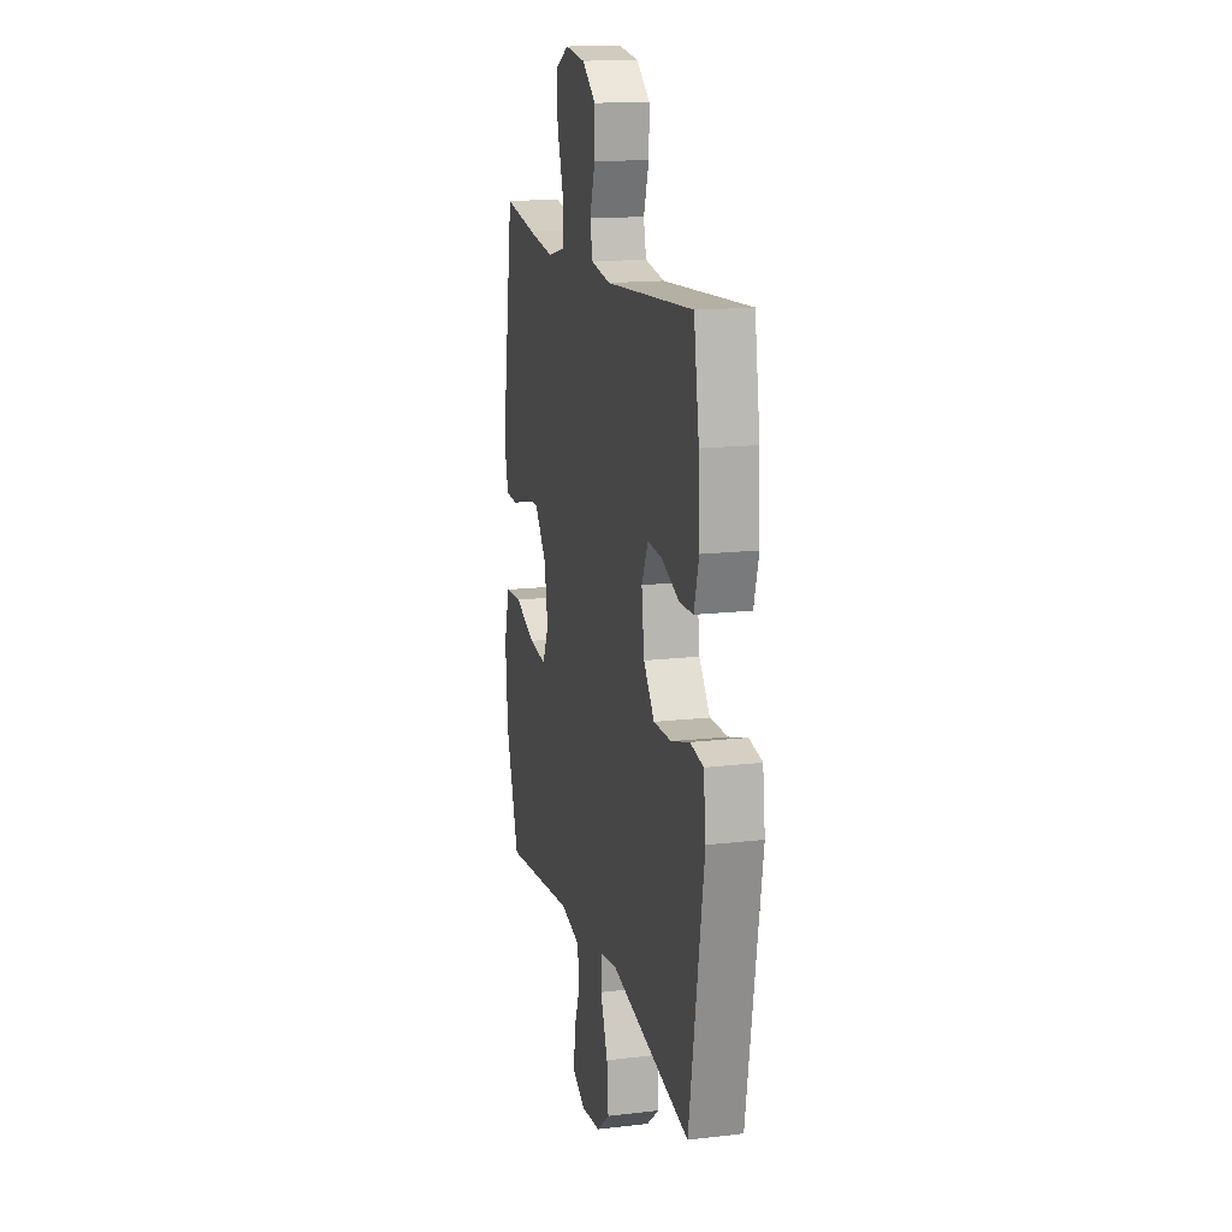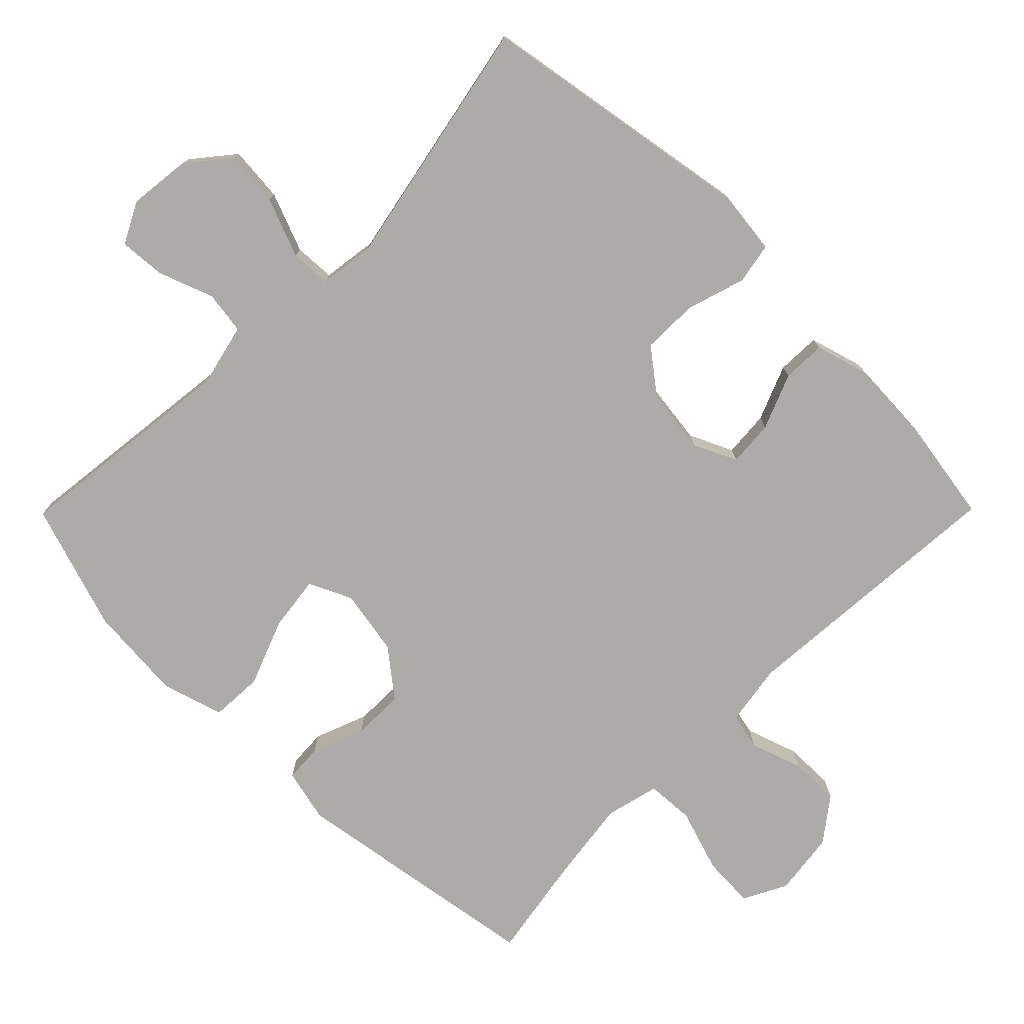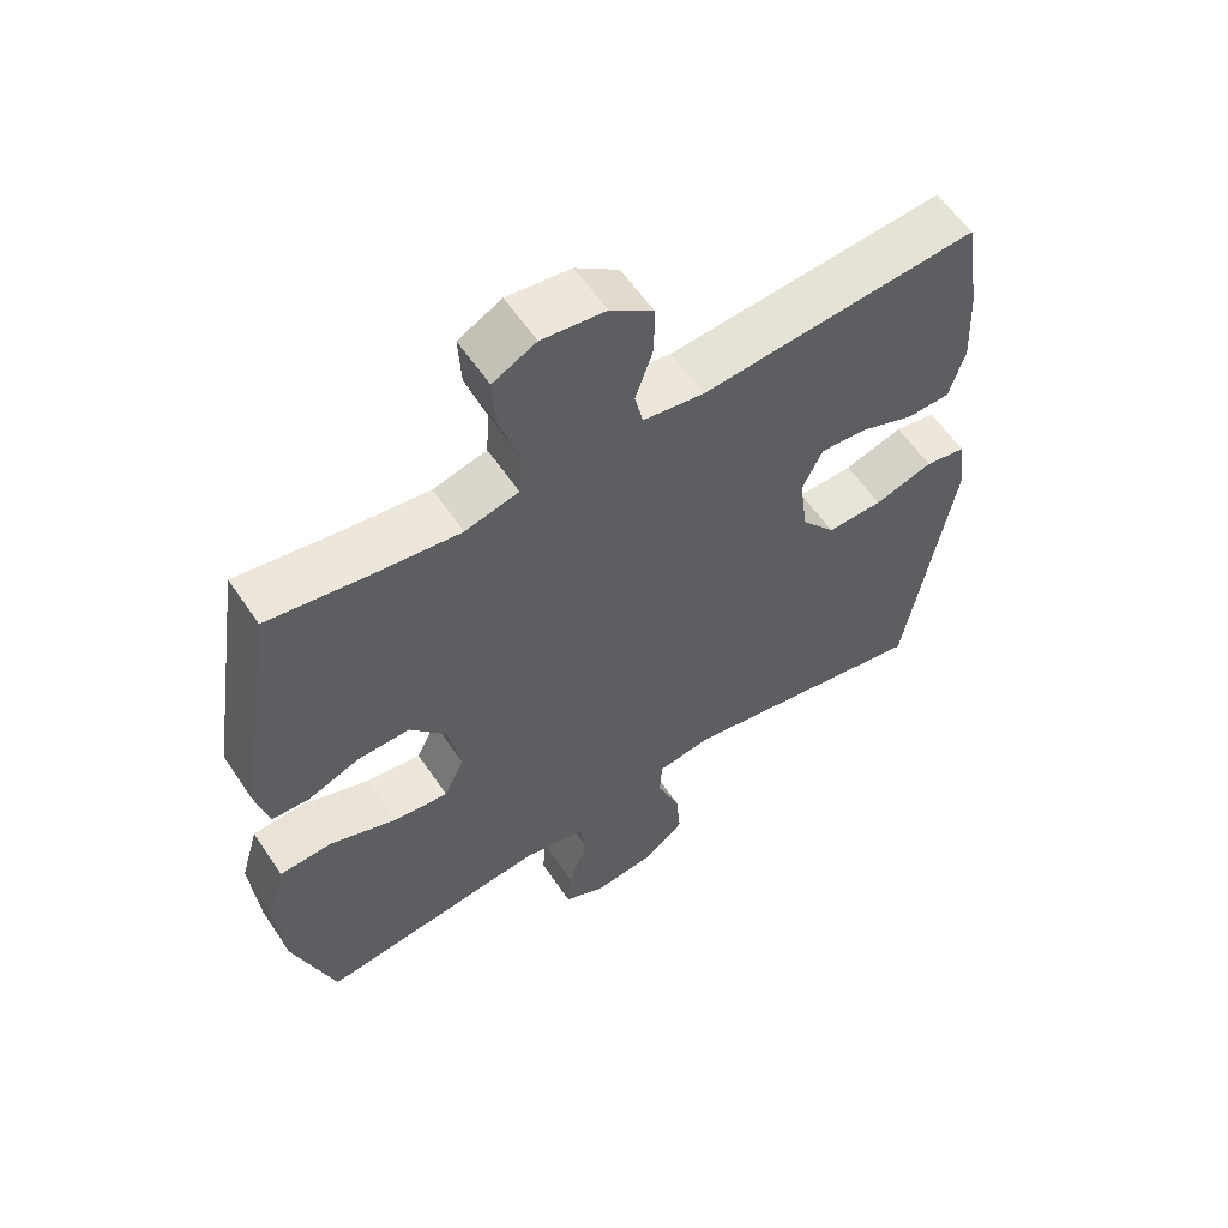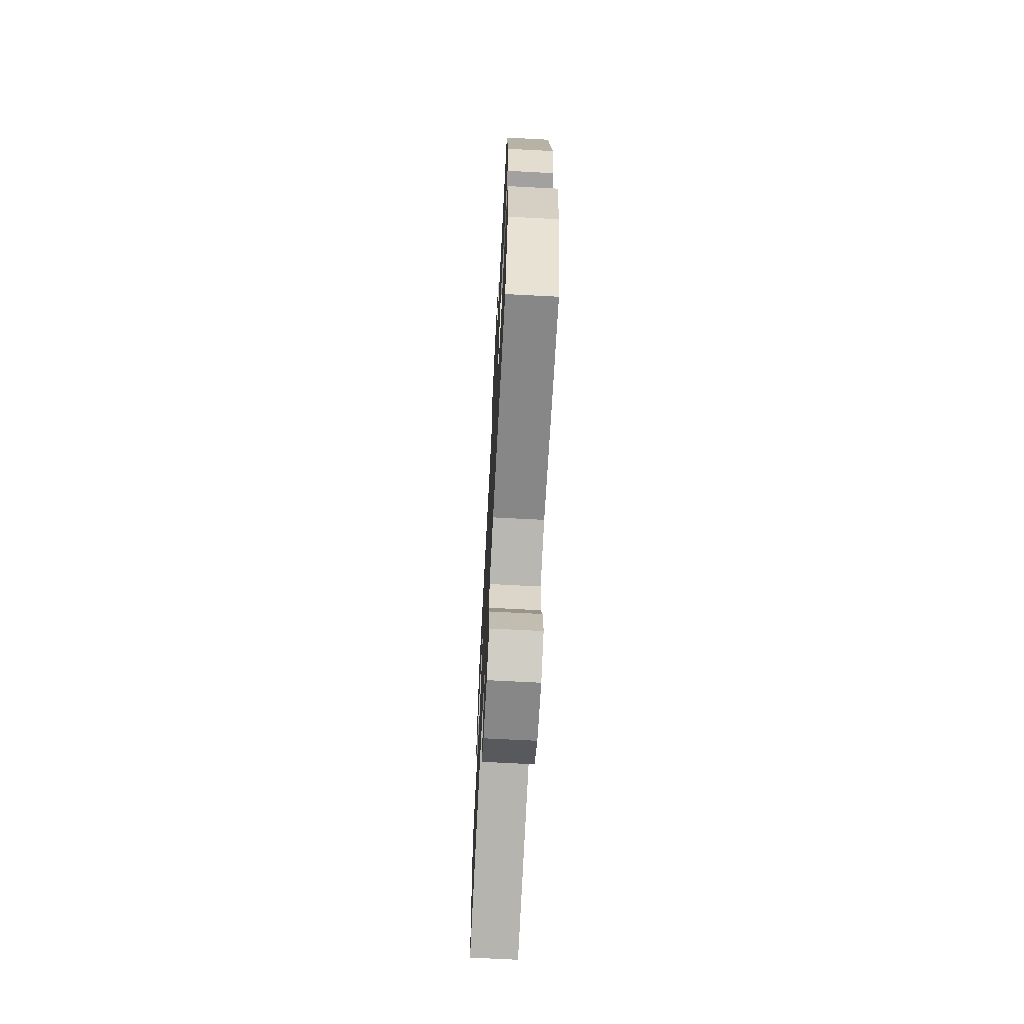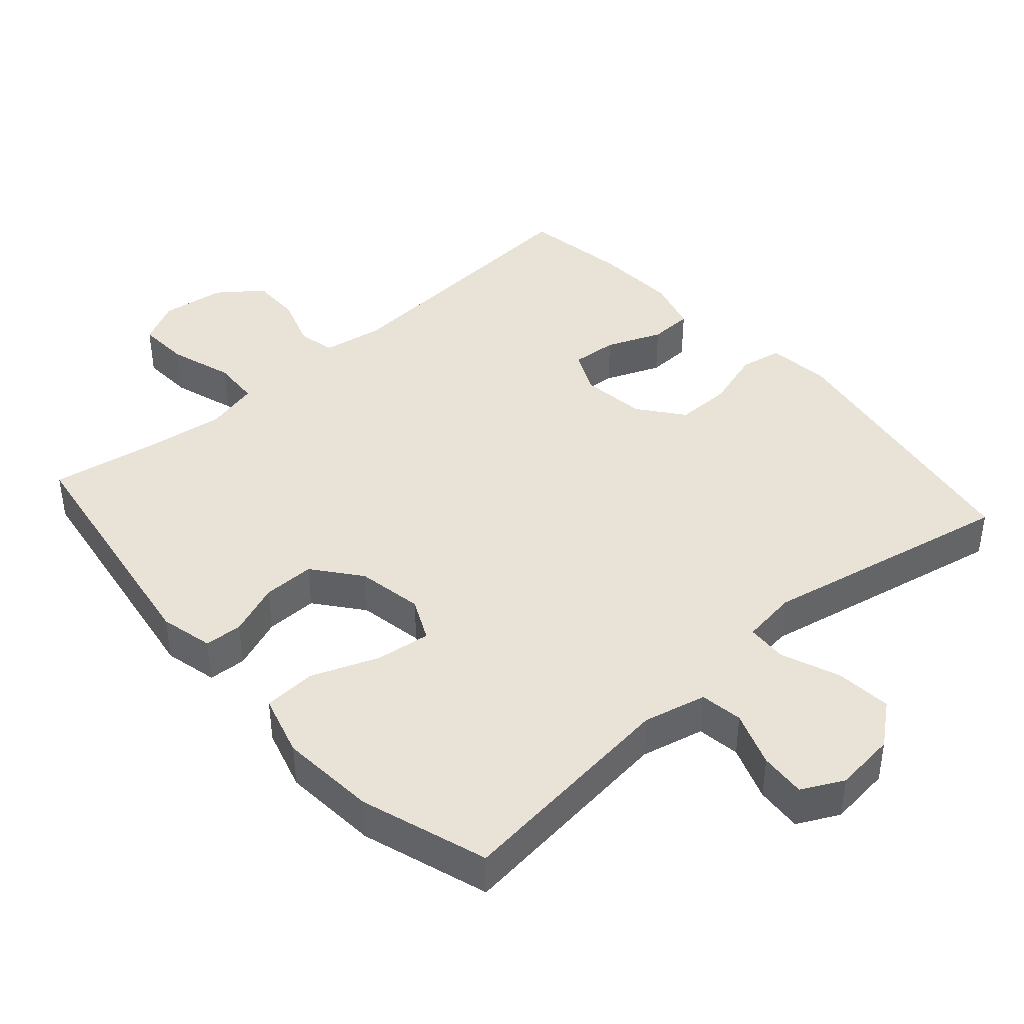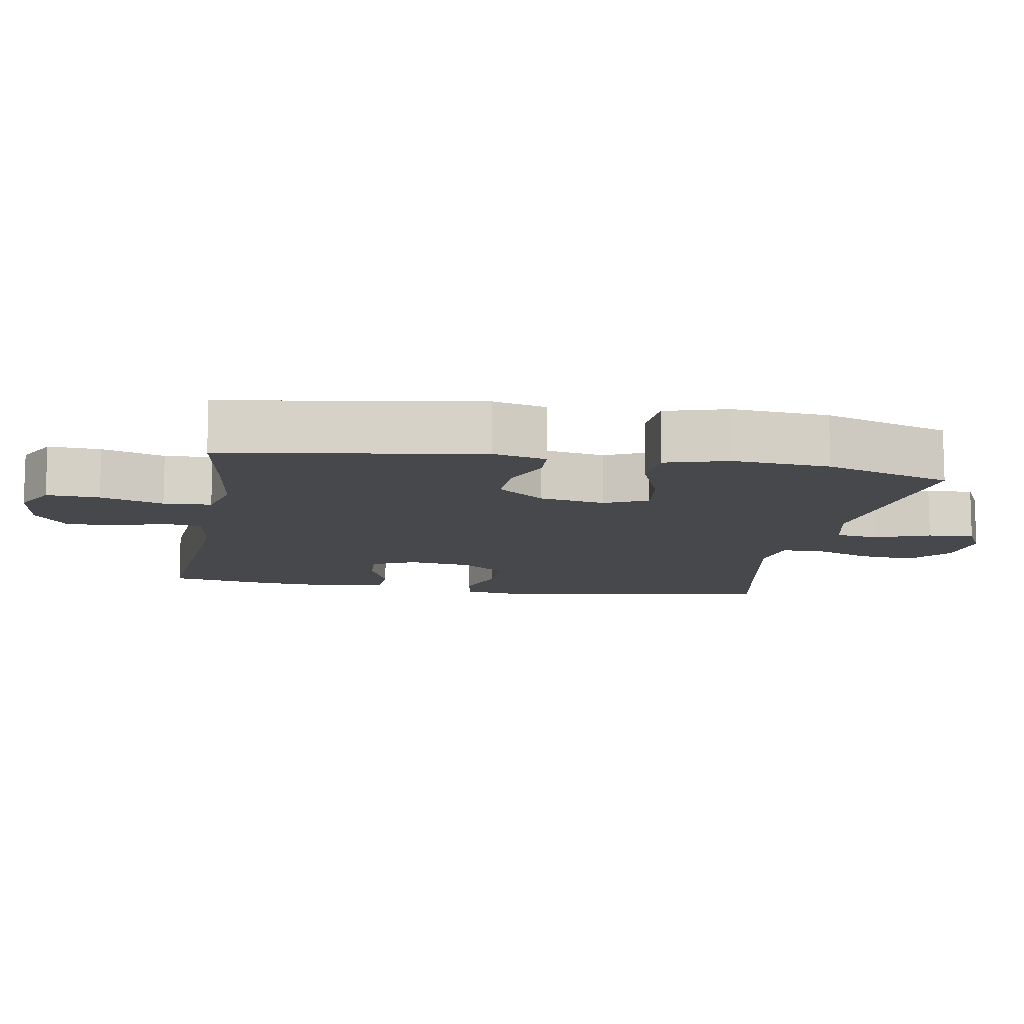
<metadata>
{"format":"obj","ext":"obj","renderer":"f3d","projection":"perspective","resolution":1024,"background":"white","views":[{"elev":15.7,"azim":-103.8,"up":"+Z"},{"elev":-76.4,"azim":-134.7,"up":"+Y"},{"elev":59.0,"azim":146.2,"up":"+Z"},{"elev":-69.0,"azim":87.0,"up":"+Z"},{"elev":41.8,"azim":138.5,"up":"+Y"},{"elev":-11.1,"azim":80.0,"up":"+Y"}]}
</metadata>
<code>
v -0.5 0.07 -0.5
v -0.567 0.07 -0.1
v -0.556 0.07 -0.011
v -0.497 0.07 0
v -0.413 0.07 -0.026
v -0.333 0.07 -0.027
v -0.284 0.07 0.036
v -0.272 0.07 0.128
v -0.301 0.07 0.19
v -0.367 0.07 0.185
v -0.446 0.07 0.153
v -0.508 0.07 0.155
v -0.53 0.07 0.231
v -0.524 0.07 0.35
v -0.5 0.07 0.5
v -0.104 0.07 0.471
v -0.016 0.07 0.485
v -0.004 0.07 0.538
v -0.029 0.07 0.612
v -0.03 0.07 0.684
v 0.032 0.07 0.731
v 0.123 0.07 0.743
v 0.185 0.07 0.711
v 0.181 0.07 0.636
v 0.152 0.07 0.546
v 0.156 0.07 0.478
v 0.233 0.07 0.459
v 0.351 0.07 0.475
v 0.5 0.07 0.5
v 0.557 0.07 0.136
v 0.539 0.07 0.06
v 0.485 0.07 0.057
v 0.41 0.07 0.086
v 0.336 0.07 0.087
v 0.283 0.07 0.02
v 0.266 0.07 -0.074
v 0.295 0.07 -0.135
v 0.373 0.07 -0.125
v 0.469 0.07 -0.088
v 0.544 0.07 -0.092
v 0.57 0.07 -0.181
v 0.559 0.07 -0.319
v 0.5 0.07 -0.5
v 0.174 0.07 -0.462
v 0.084 0.07 -0.483
v 0.075 0.07 -0.544
v 0.104 0.07 -0.623
v 0.109 0.07 -0.689
v 0.05 0.07 -0.719
v -0.038 0.07 -0.709
v -0.097 0.07 -0.661
v -0.09 0.07 -0.582
v -0.057 0.07 -0.497
v -0.06 0.07 -0.439
v -0.139 0.07 -0.428
v -0.5 0 -0.5
v -0.567 0 -0.1
v -0.556 0 -0.011
v -0.497 0 0
v -0.413 0 -0.026
v -0.333 0 -0.027
v -0.284 0 0.036
v -0.272 0 0.128
v -0.301 0 0.19
v -0.367 0 0.185
v -0.446 0 0.153
v -0.508 0 0.155
v -0.53 0 0.231
v -0.524 0 0.35
v -0.5 0 0.5
v -0.104 0 0.471
v -0.016 0 0.485
v -0.004 0 0.538
v -0.029 0 0.612
v -0.03 0 0.684
v 0.032 0 0.731
v 0.123 0 0.743
v 0.185 0 0.711
v 0.181 0 0.636
v 0.152 0 0.546
v 0.156 0 0.478
v 0.233 0 0.459
v 0.351 0 0.475
v 0.5 0 0.5
v 0.557 0 0.136
v 0.539 0 0.06
v 0.485 0 0.057
v 0.41 0 0.086
v 0.336 0 0.087
v 0.283 0 0.02
v 0.266 0 -0.074
v 0.295 0 -0.135
v 0.373 0 -0.125
v 0.469 0 -0.088
v 0.544 0 -0.092
v 0.57 0 -0.181
v 0.559 0 -0.319
v 0.5 0 -0.5
v 0.174 0 -0.462
v 0.084 0 -0.483
v 0.075 0 -0.544
v 0.104 0 -0.623
v 0.109 0 -0.689
v 0.05 0 -0.719
v -0.038 0 -0.709
v -0.097 0 -0.661
v -0.09 0 -0.582
v -0.057 0 -0.497
v -0.06 0 -0.439
v -0.139 0 -0.428
f 50 51 52 53
f 50 53 54
f 49 50 54
f 46 47 48 49
f 46 49 54
f 45 46 54
f 44 45 54
f 41 42 43 44
f 41 44 54 55
f 38 39 40 41
f 37 38 41 55
f 30 31 32 33
f 28 29 30 33
f 27 28 33 34
f 26 27 34 35
f 22 23 24 25
f 22 25 26
f 21 22 26
f 18 19 20 21
f 18 21 26 35
f 13 14 15 16
f 13 16 17
f 10 11 12 13
f 9 10 13 17
f 8 9 17
f 7 8 17
f 2 3 4 5
f 2 5 6
f 1 2 6
f 36 37 55 1
f 17 18 35 36
f 7 17 36 1
f 1 6 7
f 108 107 106 105
f 109 108 105
f 109 105 104
f 104 103 102 101
f 109 104 101
f 109 101 100
f 109 100 99
f 99 98 97 96
f 110 109 99 96
f 96 95 94 93
f 110 96 93 92
f 88 87 86 85
f 88 85 84 83
f 89 88 83 82
f 90 89 82 81
f 80 79 78 77
f 81 80 77
f 81 77 76
f 76 75 74 73
f 90 81 76 73
f 71 70 69 68
f 72 71 68
f 68 67 66 65
f 72 68 65 64
f 72 64 63
f 72 63 62
f 60 59 58 57
f 61 60 57
f 61 57 56
f 56 110 92 91
f 91 90 73 72
f 56 91 72 62
f 62 61 56
f 1 56 57 2
f 2 57 58 3
f 3 58 59 4
f 4 59 60 5
f 5 60 61 6
f 6 61 62 7
f 7 62 63 8
f 8 63 64 9
f 9 64 65 10
f 10 65 66 11
f 11 66 67 12
f 12 67 68 13
f 13 68 69 14
f 14 69 70 15
f 15 70 71 16
f 16 71 72 17
f 17 72 73 18
f 18 73 74 19
f 19 74 75 20
f 20 75 76 21
f 21 76 77 22
f 22 77 78 23
f 23 78 79 24
f 24 79 80 25
f 25 80 81 26
f 26 81 82 27
f 27 82 83 28
f 28 83 84 29
f 29 84 85 30
f 30 85 86 31
f 31 86 87 32
f 32 87 88 33
f 33 88 89 34
f 34 89 90 35
f 35 90 91 36
f 36 91 92 37
f 37 92 93 38
f 38 93 94 39
f 39 94 95 40
f 40 95 96 41
f 41 96 97 42
f 42 97 98 43
f 43 98 99 44
f 44 99 100 45
f 45 100 101 46
f 46 101 102 47
f 47 102 103 48
f 48 103 104 49
f 49 104 105 50
f 50 105 106 51
f 51 106 107 52
f 52 107 108 53
f 53 108 109 54
f 54 109 110 55
f 55 110 56 1

</code>
